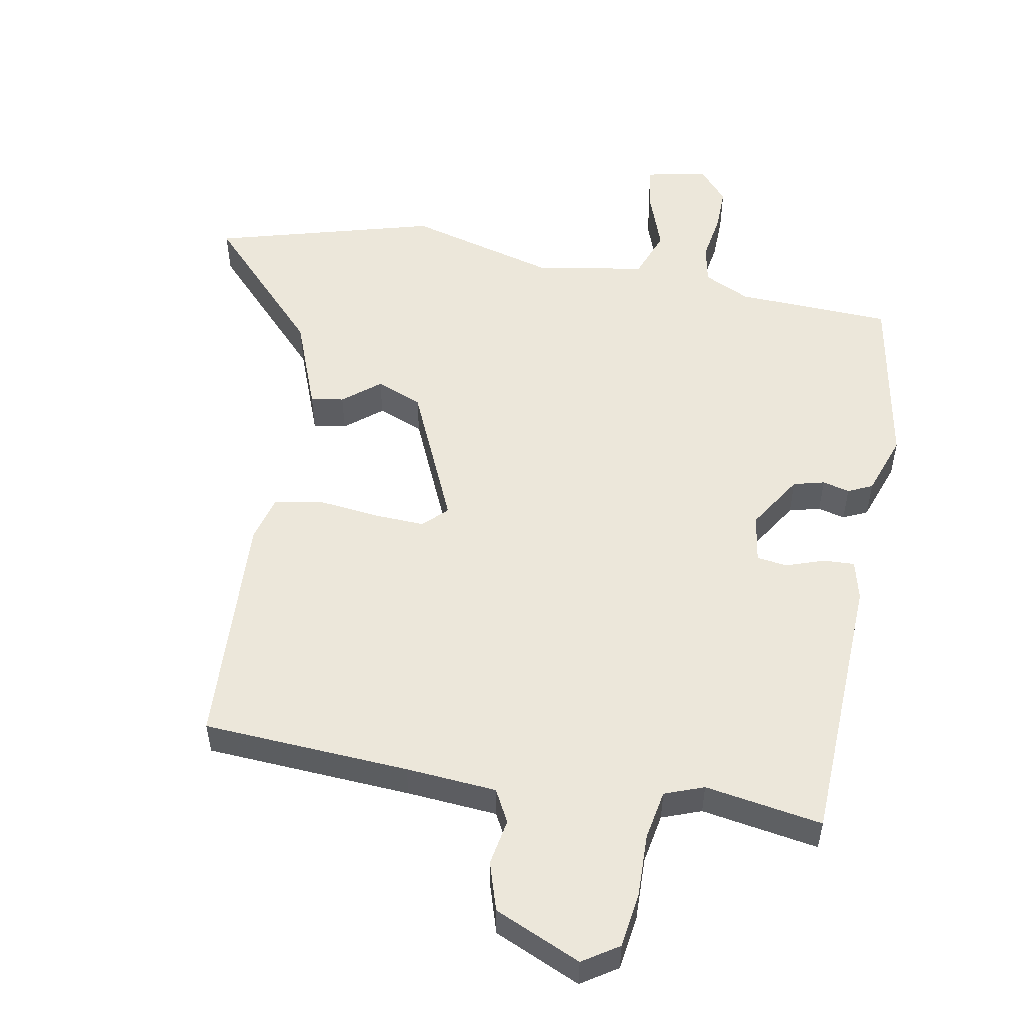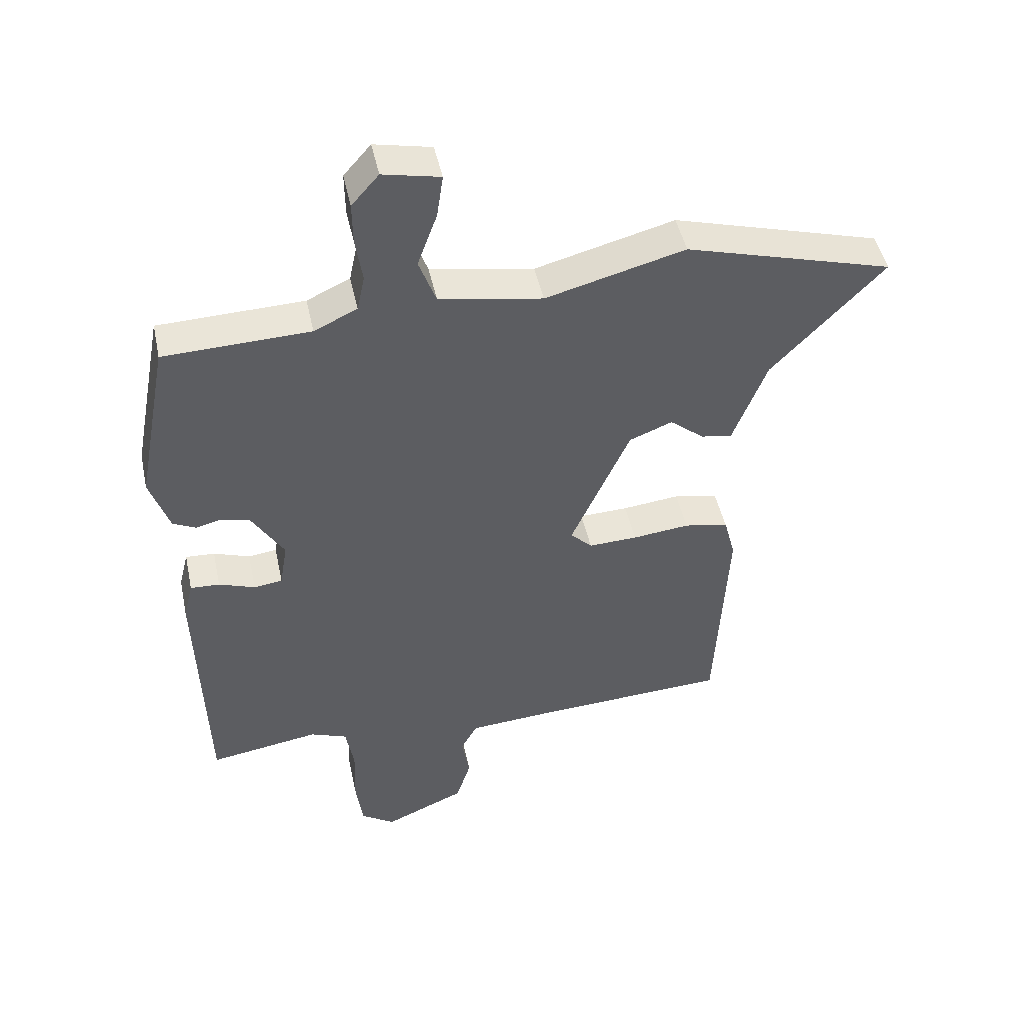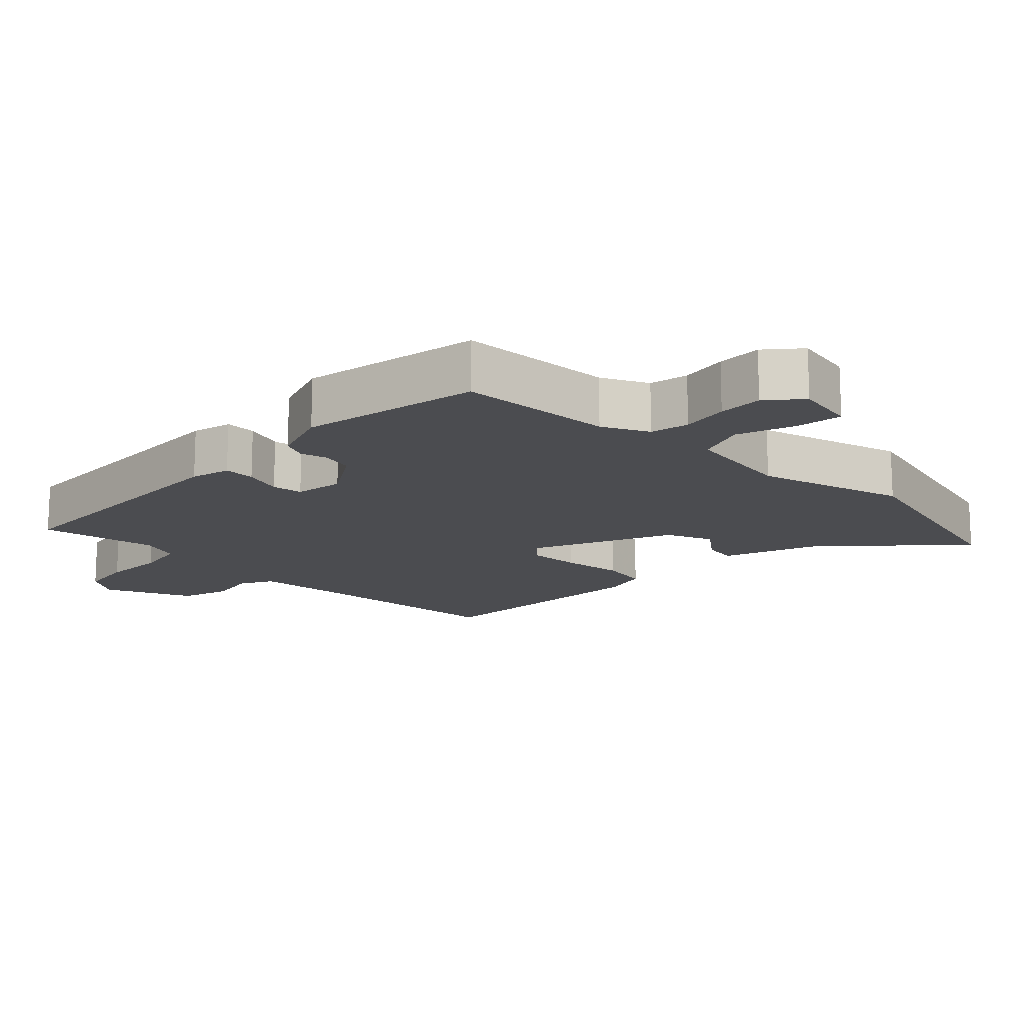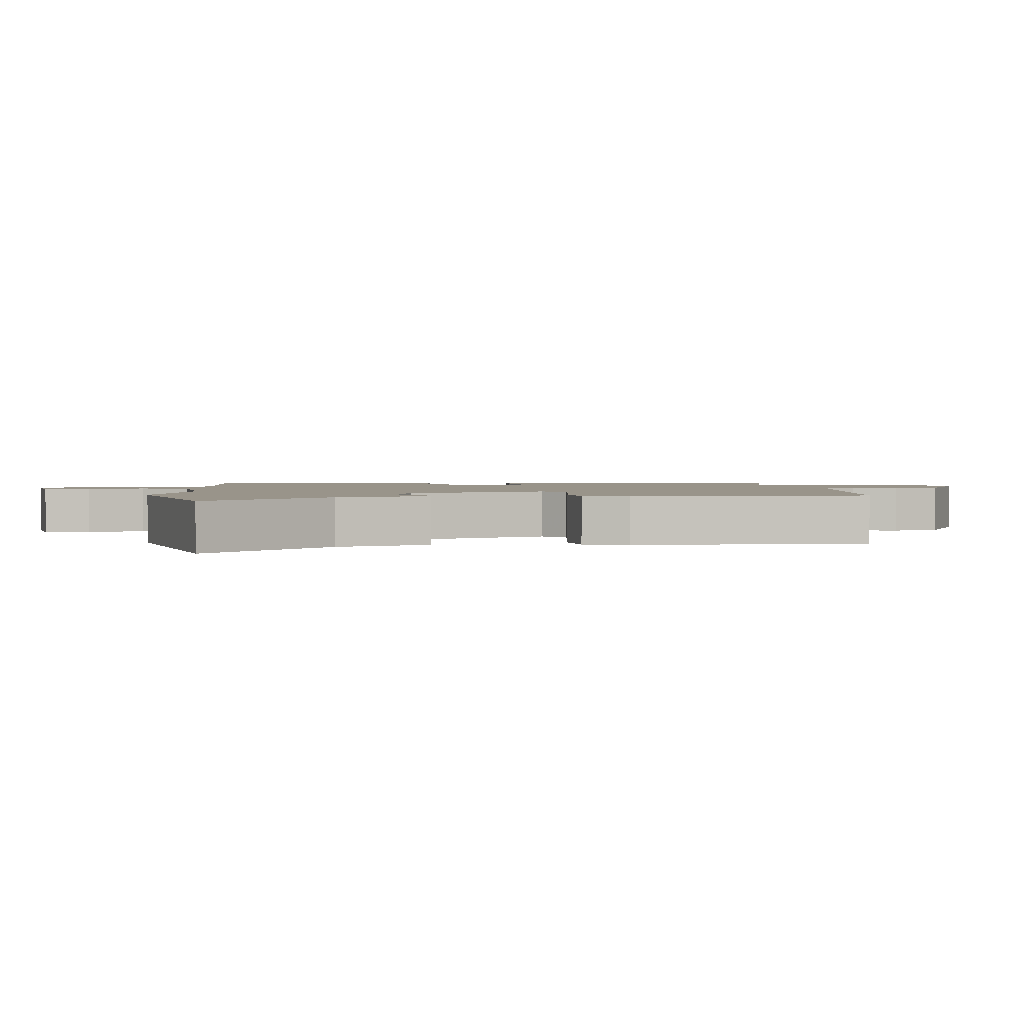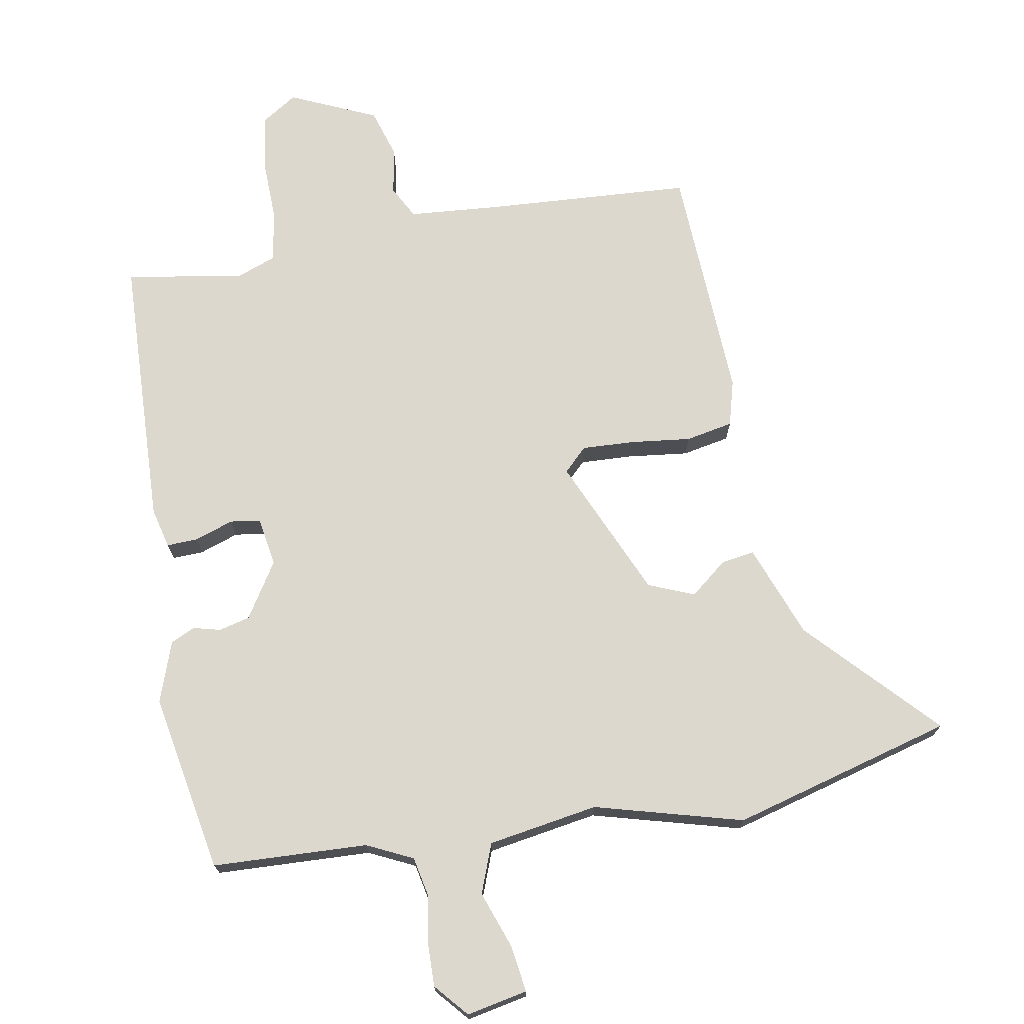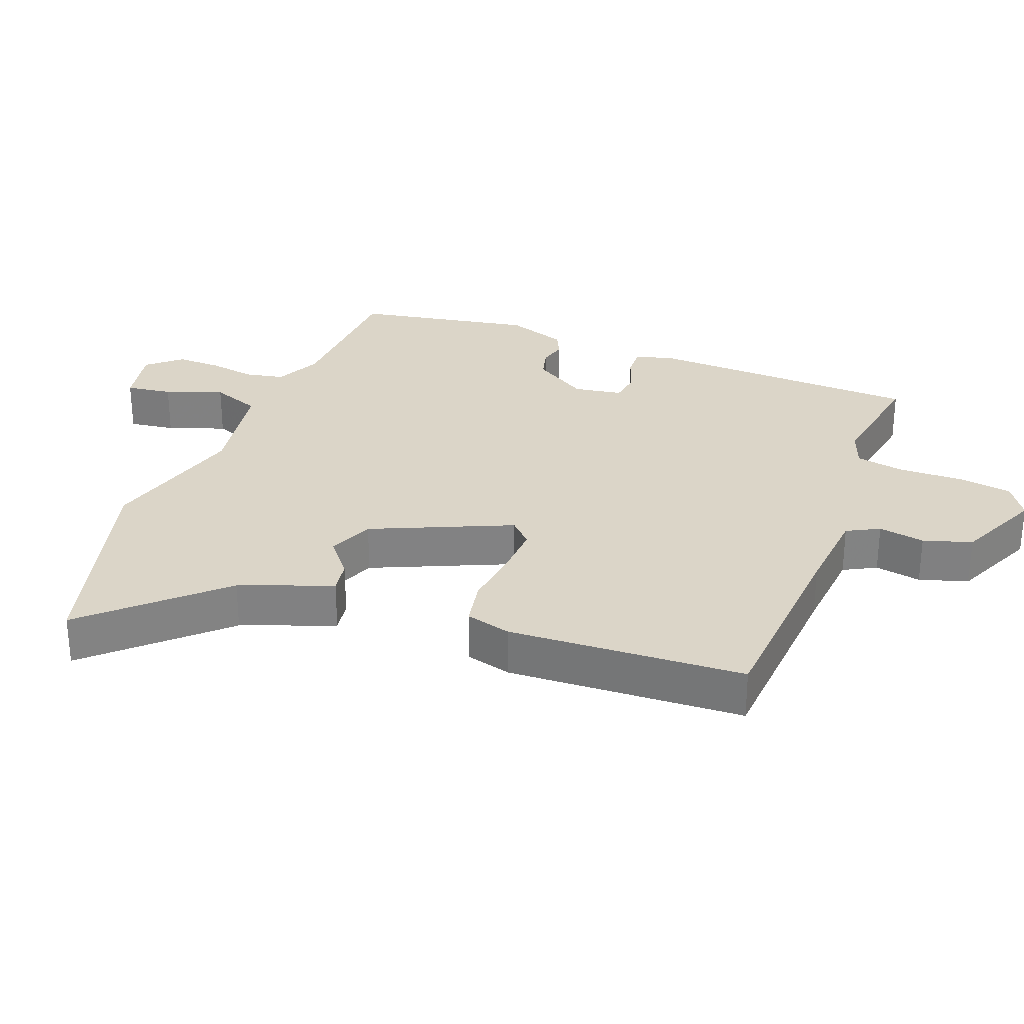
<metadata>
{"format":"obj","ext":"obj","renderer":"f3d","projection":"perspective","resolution":1024,"background":"white","views":[{"elev":53.3,"azim":-169.3,"up":"+Y"},{"elev":46.7,"azim":-11.9,"up":"+Z"},{"elev":-15.2,"azim":-43.7,"up":"+Y"},{"elev":1.9,"azim":86.2,"up":"+Y"},{"elev":72.3,"azim":-9.7,"up":"+Y"},{"elev":29.5,"azim":111.4,"up":"+Y"}]}
</metadata>
<code>
v 0.339 0.07 0.545
v 0.666 0.07 0.453
v 0.49 0.07 0.269
v 0.437 0.07 0.132
v 0.388 0.07 0.14
v 0.334 0.07 0.184
v 0.266 0.07 0.157
v 0.173 0.07 -0.049
v 0.207 0.07 -0.083
v 0.284 0.07 -0.08
v 0.374 0.07 -0.07
v 0.444 0.07 -0.084
v 0.462 0.07 -0.152
v 0.443 0.07 -0.504
v 0.137 0.07 -0.521
v 0.003 0.07 -0.531
v -0.023 0.07 -0.579
v -0.011 0.07 -0.648
v -0.034 0.07 -0.72
v -0.162 0.07 -0.776
v -0.215 0.07 -0.741
v -0.226 0.07 -0.66
v -0.223 0.07 -0.566
v -0.236 0.07 -0.492
v -0.294 0.07 -0.47
v -0.468 0.07 -0.498
v -0.481 0.07 -0.093
v -0.466 0.07 -0.034
v -0.42 0.07 -0.036
v -0.363 0.07 -0.056
v -0.318 0.07 -0.05
v -0.306 0.07 0.022
v -0.357 0.07 0.104
v -0.403 0.07 0.116
v -0.443 0.07 0.106
v -0.479 0.07 0.123
v -0.51 0.07 0.213
v -0.46 0.07 0.478
v -0.23 0.07 0.486
v -0.162 0.07 0.518
v -0.15 0.07 0.575
v -0.161 0.07 0.645
v -0.162 0.07 0.711
v -0.119 0.07 0.76
v -0.029 0.07 0.741
v -0.039 0.07 0.673
v -0.07 0.07 0.588
v -0.043 0.07 0.515
v 0.12 0.07 0.487
v 0.339 0 0.545
v 0.666 0 0.453
v 0.49 0 0.269
v 0.437 0 0.132
v 0.388 0 0.14
v 0.334 0 0.184
v 0.266 0 0.157
v 0.173 0 -0.049
v 0.207 0 -0.083
v 0.284 0 -0.08
v 0.374 0 -0.07
v 0.444 0 -0.084
v 0.462 0 -0.152
v 0.443 0 -0.504
v 0.137 0 -0.521
v 0.003 0 -0.531
v -0.023 0 -0.579
v -0.011 0 -0.648
v -0.034 0 -0.72
v -0.162 0 -0.776
v -0.215 0 -0.741
v -0.226 0 -0.66
v -0.223 0 -0.566
v -0.236 0 -0.492
v -0.294 0 -0.47
v -0.468 0 -0.498
v -0.481 0 -0.093
v -0.466 0 -0.034
v -0.42 0 -0.036
v -0.363 0 -0.056
v -0.318 0 -0.05
v -0.306 0 0.022
v -0.357 0 0.104
v -0.403 0 0.116
v -0.443 0 0.106
v -0.479 0 0.123
v -0.51 0 0.213
v -0.46 0 0.478
v -0.23 0 0.486
v -0.162 0 0.518
v -0.15 0 0.575
v -0.161 0 0.645
v -0.162 0 0.711
v -0.119 0 0.76
v -0.029 0 0.741
v -0.039 0 0.673
v -0.07 0 0.588
v -0.043 0 0.515
v 0.12 0 0.487
f 45 46 47
f 44 45 47
f 43 44 47
f 42 43 47
f 41 42 47
f 40 41 47 48
f 39 40 48 49
f 38 39 49
f 37 38 49
f 36 37 49
f 35 36 49
f 34 35 49
f 28 29 30
f 27 28 30
f 26 27 30
f 25 26 30
f 24 25 30 31
f 21 22 23
f 20 21 23
f 19 20 23
f 18 19 23
f 17 18 23
f 16 17 23 24
f 24 31 32
f 16 24 32
f 15 16 32
f 13 14 15
f 12 13 15
f 11 12 15
f 10 11 15
f 3 4 5 6
f 3 6 7
f 2 3 7
f 1 2 7
f 49 1 7
f 34 49 7
f 33 34 7
f 9 10 15
f 15 32 33
f 9 15 33
f 8 9 33
f 7 8 33
f 96 95 94
f 96 94 93
f 96 93 92
f 96 92 91
f 96 91 90
f 97 96 90 89
f 98 97 89 88
f 98 88 87
f 98 87 86
f 98 86 85
f 98 85 84
f 98 84 83
f 79 78 77
f 79 77 76
f 79 76 75
f 79 75 74
f 80 79 74 73
f 72 71 70
f 72 70 69
f 72 69 68
f 72 68 67
f 72 67 66
f 73 72 66 65
f 81 80 73
f 81 73 65
f 81 65 64
f 64 63 62
f 64 62 61
f 64 61 60
f 64 60 59
f 55 54 53 52
f 56 55 52
f 56 52 51
f 56 51 50
f 56 50 98
f 56 98 83
f 56 83 82
f 64 59 58
f 82 81 64
f 82 64 58
f 82 58 57
f 82 57 56
f 1 50 51 2
f 2 51 52 3
f 3 52 53 4
f 4 53 54 5
f 5 54 55 6
f 6 55 56 7
f 7 56 57 8
f 8 57 58 9
f 9 58 59 10
f 10 59 60 11
f 11 60 61 12
f 12 61 62 13
f 13 62 63 14
f 14 63 64 15
f 15 64 65 16
f 16 65 66 17
f 17 66 67 18
f 18 67 68 19
f 19 68 69 20
f 20 69 70 21
f 21 70 71 22
f 22 71 72 23
f 23 72 73 24
f 24 73 74 25
f 25 74 75 26
f 26 75 76 27
f 27 76 77 28
f 28 77 78 29
f 29 78 79 30
f 30 79 80 31
f 31 80 81 32
f 32 81 82 33
f 33 82 83 34
f 34 83 84 35
f 35 84 85 36
f 36 85 86 37
f 37 86 87 38
f 38 87 88 39
f 39 88 89 40
f 40 89 90 41
f 41 90 91 42
f 42 91 92 43
f 43 92 93 44
f 44 93 94 45
f 45 94 95 46
f 46 95 96 47
f 47 96 97 48
f 48 97 98 49
f 49 98 50 1

</code>
